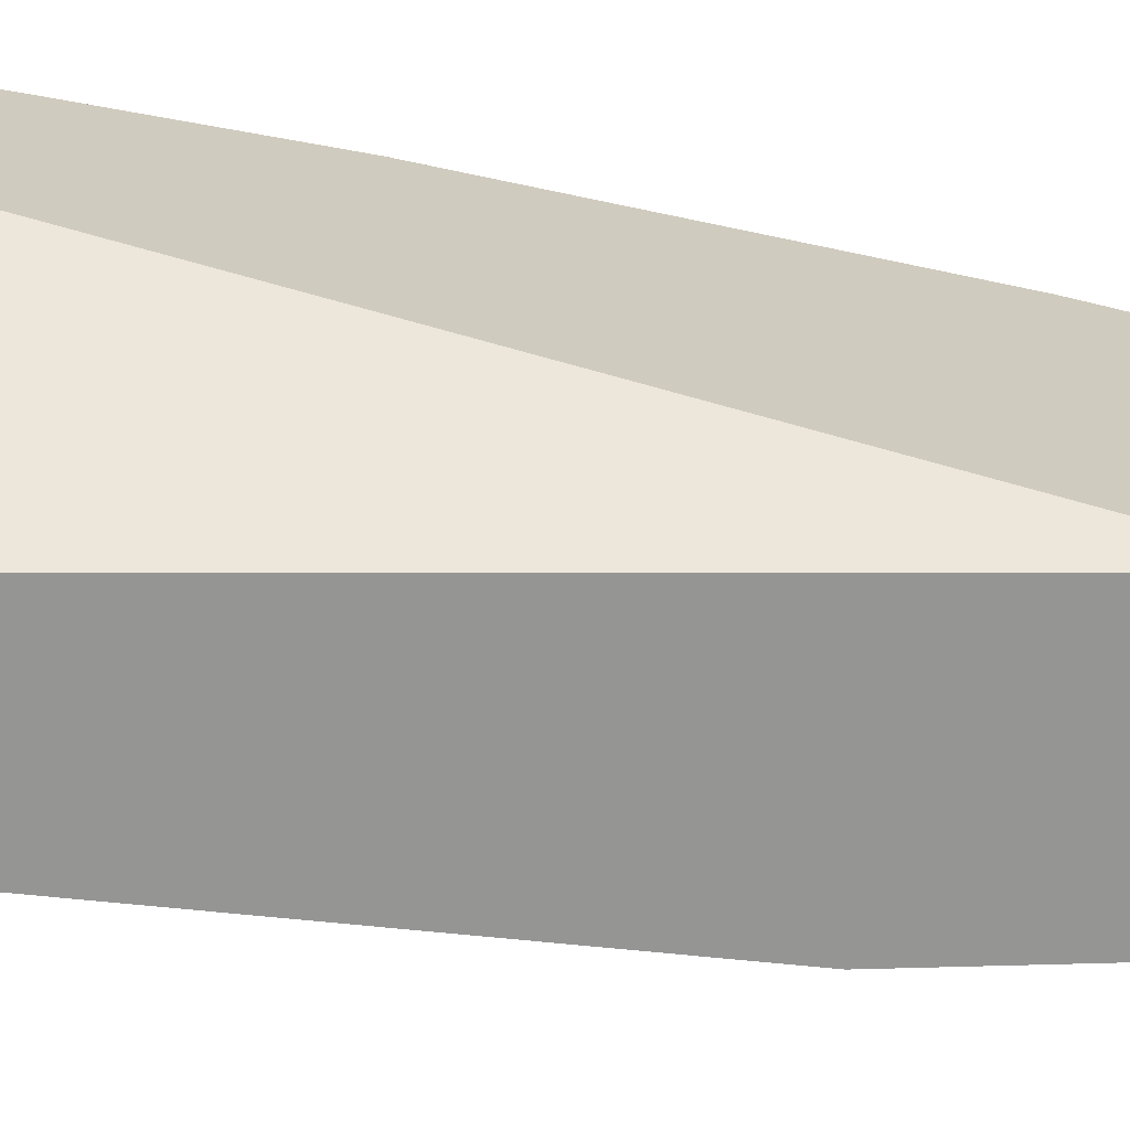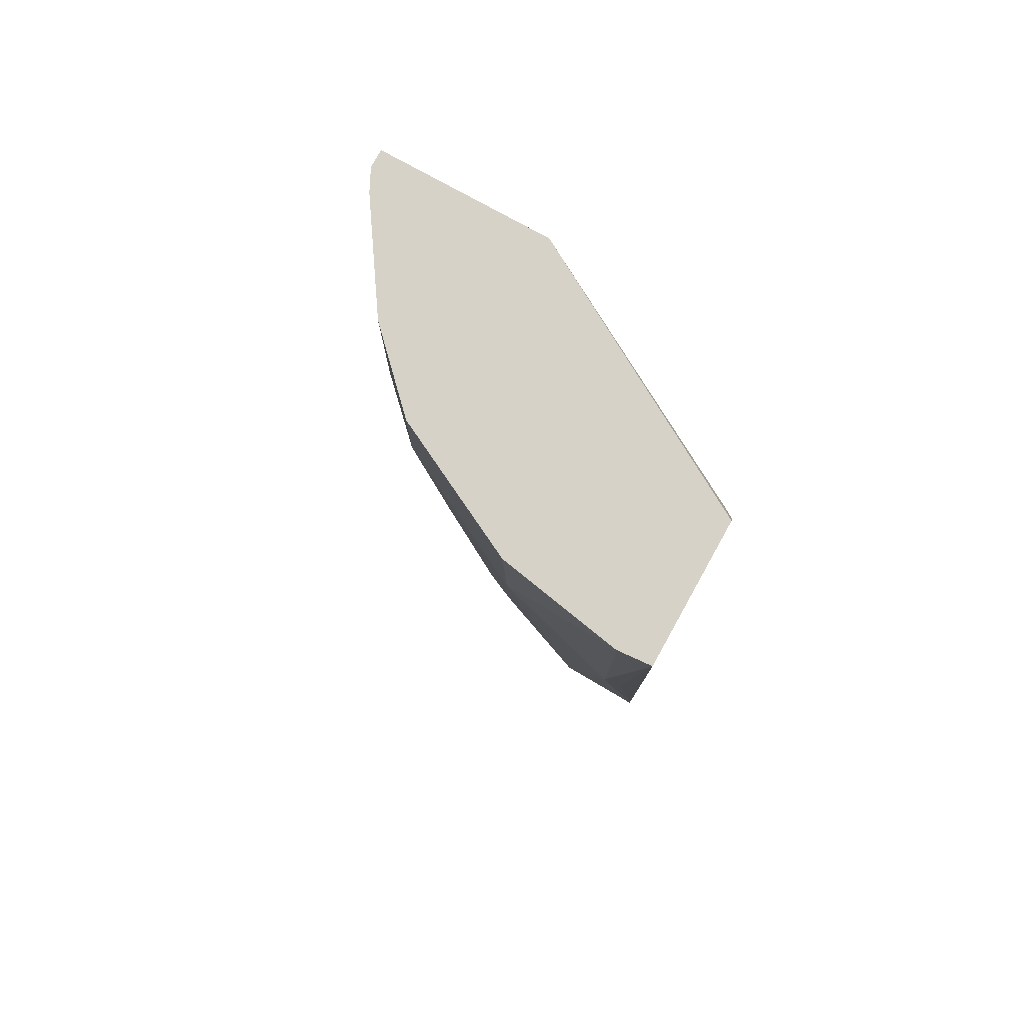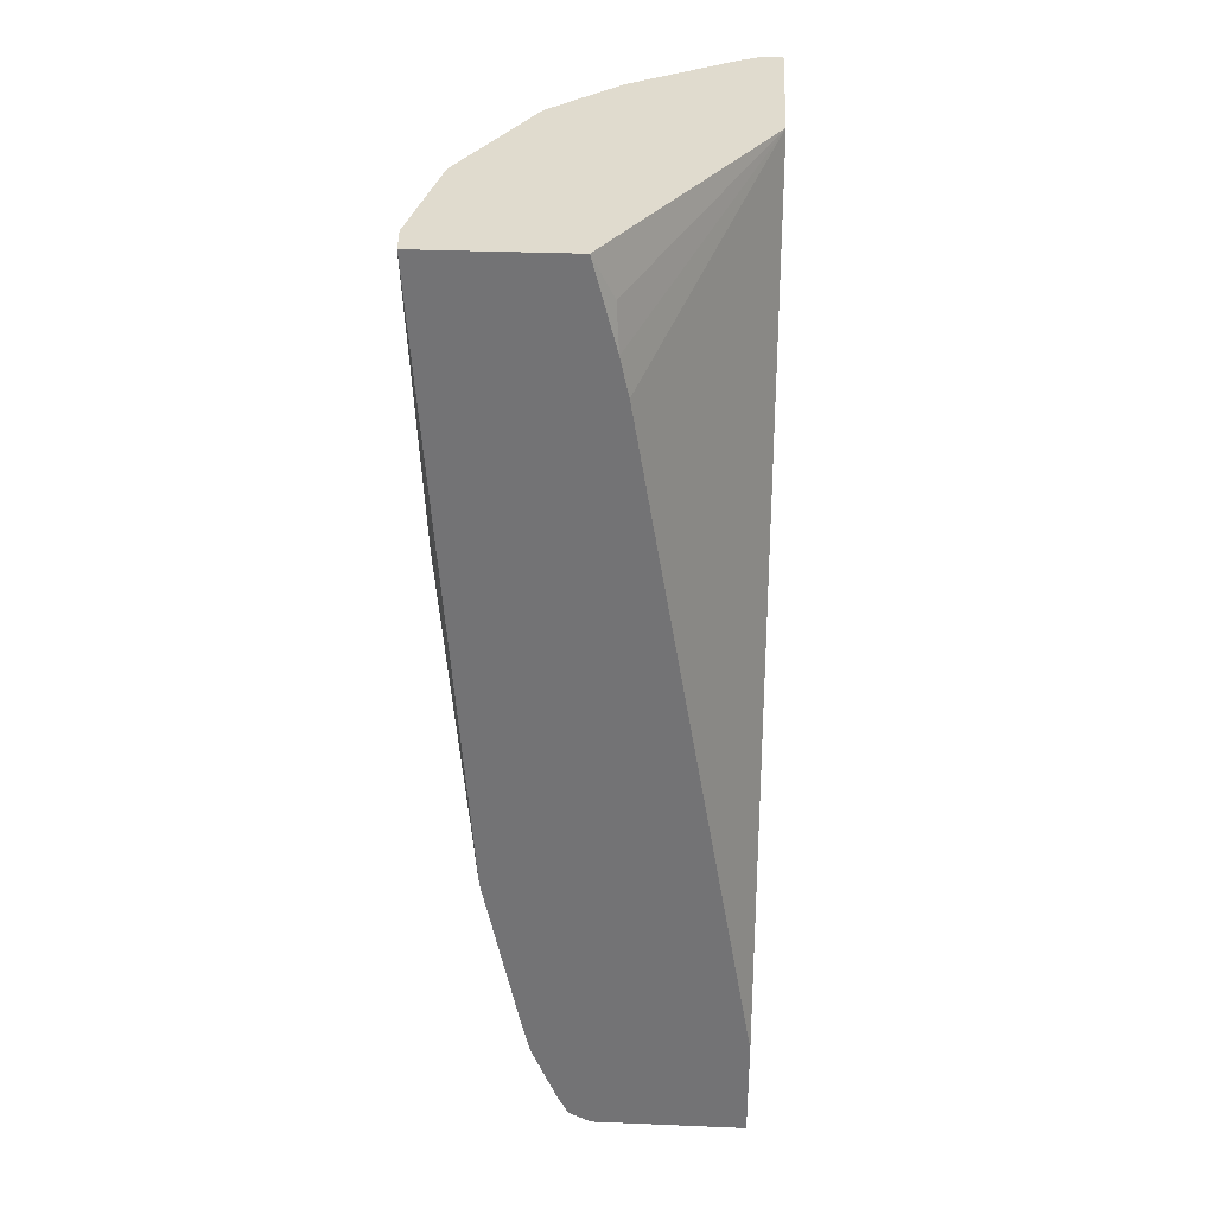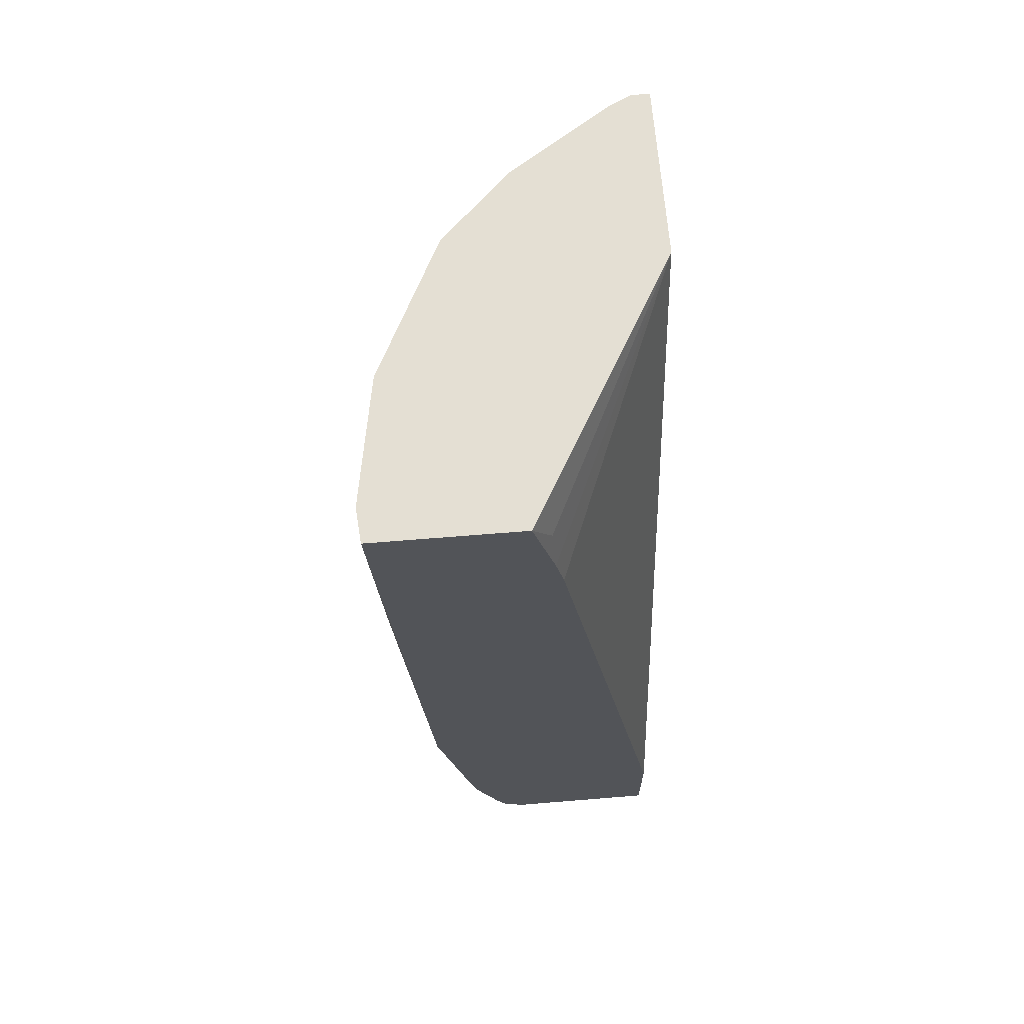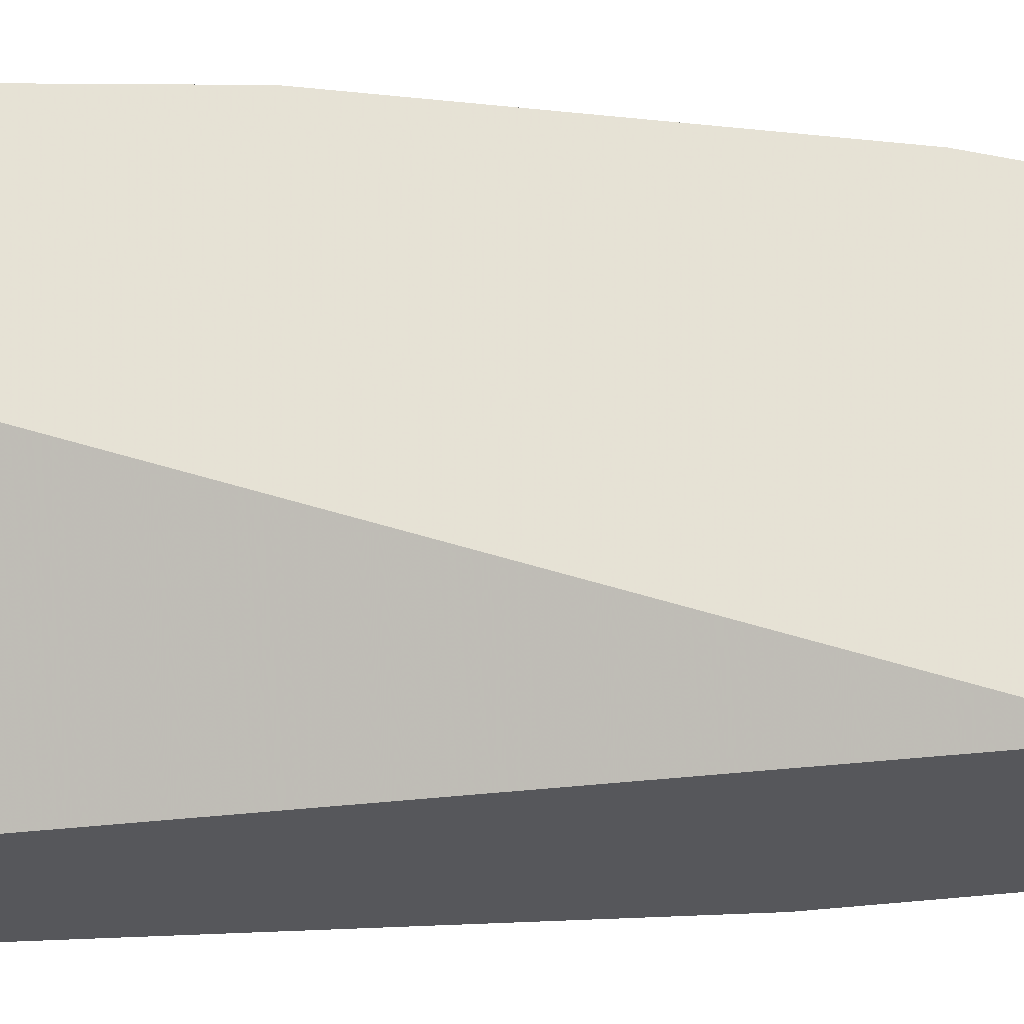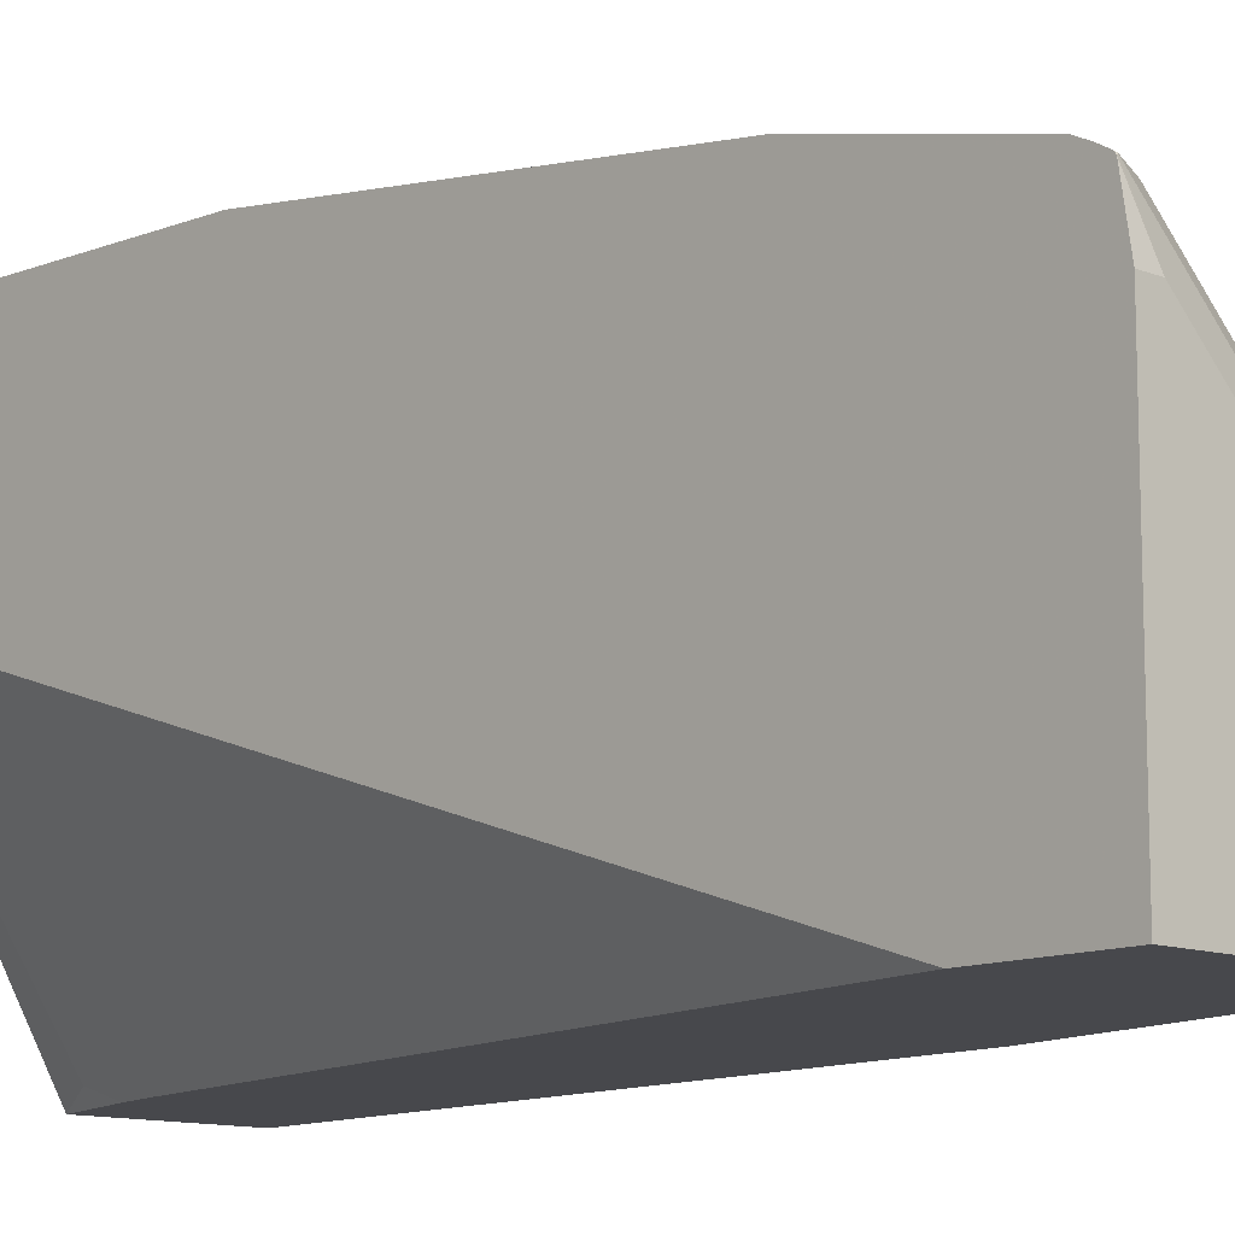
<metadata>
{"format":"obj","ext":"obj","renderer":"f3d","projection":"perspective","resolution":1024,"background":"white","views":[{"elev":-67.4,"azim":-99.7,"up":"+Z"},{"elev":77.9,"azim":119.1,"up":"+Y"},{"elev":33.7,"azim":-176.8,"up":"+Y"},{"elev":66.6,"azim":175.3,"up":"+Y"},{"elev":-27.3,"azim":-87.6,"up":"+Z"},{"elev":-11.6,"azim":-42.7,"up":"+Z"}]}
</metadata>
<code>
v 0.1104 -0.3382 0.2392
v 0.1227 -0.3382 0.2331
v 0.1003 -0.3382 0.2392
v 0.1104 -0.4233 0.2392
v 0.1779 -0.3382 0.1963
v 0.1227 -0.4294 0.2331
v 0.1003 -0.3382 0.1438
v 0.1003 -0.4049 0.2392
v 0.1003 -0.5194 0.2351
v 0.1043 -0.5214 0.2331
v 0.2147 -0.3382 0.1595
v 0.1779 -0.4294 0.1963
v 0.1227 -0.595 0.2147
v 0.1411 -0.6686 0.1963
v 0.1824 -0.3382 -0.0004231
v 0.1718 -0.362 0.006146
v 0.1701 -0.3847 -0.0004231
v 0.1656 -0.4049 -0.0004231
v 0.1003 -0.7872 -0.0004231
v 0.1003 -0.7348 0.205
v 0.1104 -0.7361 0.2024
v 0.1227 -0.7423 0.1963
v 0.2151 -0.3382 0.1587
v 0.2147 -0.3926 0.1595
v 0.1779 -0.7238 0.1595
v 0.262 -0.3382 -0.0004231
v 0.1003 -0.8466 -0.0004231
v 0.1003 -0.8291 0.182
v 0.1104 -0.8304 0.1794
v 0.1227 -0.8159 0.1779
v 0.2508 -0.3382 0.08739
v 0.253 -0.3957 0.08284
v 0.2147 -0.5031 0.1411
v 0.2331 -0.5214 0.1043
v 0.1196 -0.8327 0.1748
v 0.1564 -0.8327 0.138
v 0.1963 -0.7974 0.1043
v 0.2162 -0.6901 0.1012
v 0.2634 -0.3382 0.01729
v 0.2576 -0.4969 0.01842
v 0.253 -0.5245 0.009219
v 0.2392 -0.6809 -0.0004231
v 0.184 -0.8466 -0.0004231
v 0.1003 -0.8466 0.1472
v 0.1003 -0.8359 0.1786
v 0.1003 -0.8418 0.1751
v 0.1012 -0.8419 0.1748
v 0.2515 -0.3382 0.08589
v 0.2634 -0.3382 0.01842
v 0.2602 -0.3382 0.03681
v 0.2392 -0.5153 0.09203
v 0.2346 -0.7085 0.04603
v 0.1748 -0.8419 0.1012
v 0.1779 -0.8343 0.1043
v 0.2162 -0.8005 0.04603
v 0.2024 -0.7913 0.09203
v 0.2392 -0.6809 2.262e-05
v 0.2208 -0.7729 -0.0004231
v 0.184 -0.8466 0.03681
v 0.196 -0.8405 -0.0004231
v 0.1104 -0.8466 0.1472
v 0.1003 -0.8424 0.1739
v 0.1656 -0.8466 0.09203
v 0.1932 -0.8419 0.04603
v 0.1963 -0.8404 0.03681
v 0.2024 -0.8281 0.03681
v 0.2024 -0.8281 -0.0004231
v 0.2162 -0.794 -0.0004231
v 0.1963 -0.8404 -0.0004231
f 32 49 50
f 29 47 35
f 29 35 30
f 32 50 48
f 31 32 48
f 32 34 51
f 35 47 53
f 32 52 40
f 32 40 49
f 33 38 34
f 34 38 51
f 29 46 47
f 35 53 36
f 32 51 52
f 29 45 46
f 25 36 37
f 27 61 44
f 27 63 61
f 27 59 63
f 27 43 59
f 26 41 42
f 26 40 41
f 26 39 40
f 25 38 33
f 25 37 38
f 25 35 36
f 25 30 35
f 24 34 32
f 24 33 34
f 36 53 54
f 28 45 29
f 36 54 37
f 55 66 67
f 37 55 56
f 65 67 66
f 65 69 67
f 60 65 64
f 60 69 65
f 59 64 63
f 59 60 64
f 55 68 58
f 55 67 68
f 24 25 33
f 55 65 66
f 53 55 54
f 53 64 55
f 53 63 64
f 52 56 55
f 37 54 55
f 47 63 53
f 47 62 61
f 46 62 47
f 44 61 62
f 43 60 59
f 42 55 58
f 42 52 55
f 42 57 52
f 40 42 41
f 40 57 42
f 40 52 57
f 39 49 40
f 38 52 51
f 38 56 52
f 37 56 38
f 47 61 63
f 23 32 31
f 55 64 65
f 22 30 25
f 4 9 10
f 4 8 9
f 3 9 8
f 3 20 9
f 3 28 20
f 3 45 28
f 3 46 45
f 3 62 46
f 3 44 62
f 3 27 44
f 3 19 27
f 3 7 19
f 2 12 5
f 2 6 12
f 4 10 6
f 1 6 2
f 1 8 4
f 1 3 8
f 1 7 3
f 1 15 7
f 1 26 15
f 1 39 26
f 1 49 39
f 1 50 49
f 1 48 50
f 1 31 48
f 1 23 31
f 1 5 11
f 1 2 5
f 23 24 32
f 1 4 6
f 5 12 24
f 1 11 23
f 6 10 13
f 5 24 11
f 22 29 30
f 21 29 22
f 20 28 29
f 15 17 16
f 15 18 17
f 15 19 18
f 15 27 19
f 15 43 27
f 15 60 43
f 15 69 60
f 15 67 69
f 15 68 67
f 15 58 68
f 15 42 58
f 20 29 21
f 14 22 25
f 6 14 12
f 15 26 42
f 7 15 16
f 7 16 17
f 7 17 18
f 7 18 19
f 9 20 21
f 6 13 14
f 10 21 22
f 10 22 13
f 11 24 23
f 12 14 25
f 13 22 14
f 12 25 24
f 9 21 10

</code>
